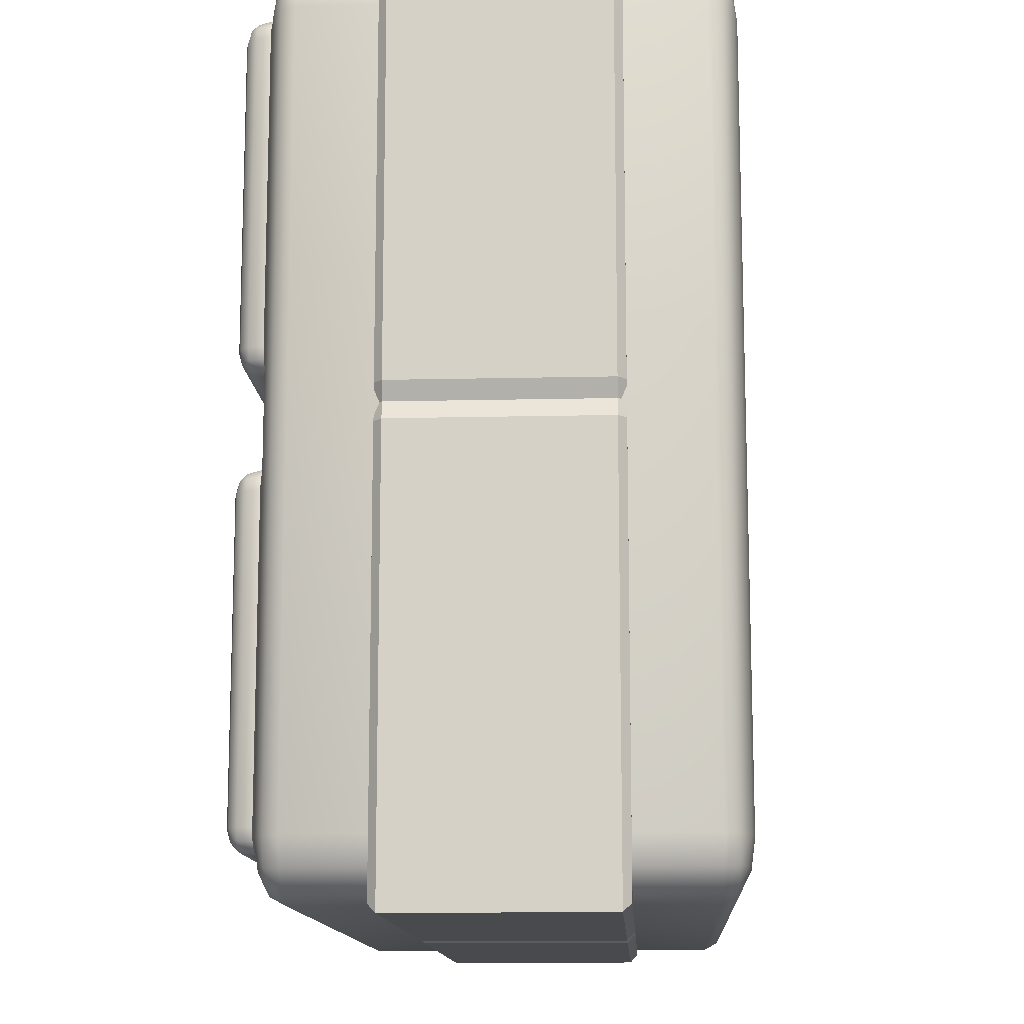
<metadata>
{"format":"obj","ext":"obj","renderer":"f3d","projection":"perspective","resolution":1024,"background":"white","views":[{"elev":-13.0,"azim":-86.9,"up":"+Z"}]}
</metadata>
<code>
o tileBrickA_small_Cube.2536
v 1.006 0.7562 -1.006
v 0.04014 0.7562 -1.006
v 0 0.7562 0
v 1.006 0.7562 -0.04014
v 0.04014 0.7379 -1.025
v 0.04014 0.2621 -1.025
v 0 0.2621 -1.007
v 0 0.7379 -1.007
v -1.025 0.2621 -0.04014
v -1.025 0.7379 -0.04014
v -1.025 0.7379 -1.025
v -1.025 0.2621 -1.025
v -1.006 0.7562 0.04014
v -1.006 0.7562 1.006
v -0.04014 0.7562 1.006
v 1.025 0.7379 -1.025
v 1.025 0.2621 -1.025
v -1.006 0.2437 0.04014
v 0 0.2437 0
v -0.04014 0.2437 1.006
v -1.006 0.2437 1.006
v 1.006 0.7562 0.04014
v 0.04014 0.7562 1.006
v 1.006 0.7562 1.006
v -0.04014 0.2621 1.025
v -0.04014 0.7379 1.025
v -1.025 0.7379 1.025
v -1.025 0.2621 1.025
v 1.025 0.7379 -0.04014
v 1.025 0.2621 -0.04014
v -0.04014 0.7562 -1.006
v -1.006 0.7562 -1.006
v -1.006 0.7562 -0.04014
v 1.025 0.2621 0.04014
v 1.025 0.7379 0.04014
v 1.025 0.7379 1.025
v 1.025 0.2621 1.025
v 1.006 0.2437 0.04014
v 1.006 0.2437 1.006
v 0.04014 0.2437 1.006
v 0.04014 0.2437 -1.006
v 1.006 0.2437 -1.006
v 1.006 0.2437 -0.04014
v 0.04014 0.7379 1.025
v 0.04014 0.2621 1.025
v -1.006 0.2437 -1.006
v -0.04014 0.2437 -1.006
v -1.006 0.2437 -0.04014
v 0 0.7562 0.9879
v -0.988 0.2437 0
v 0 0.7379 1.007
v 0 0.2621 1.007
v 0 0.2437 0.9881
v 0 0.2437 -0.9879
v 0 0.7562 -0.9881
v -0.04014 0.2621 -1.025
v -0.04014 0.7379 -1.025
v -1.007 0.7379 0
v -1.007 0.2621 0
v -1.025 0.2621 0.04014
v -1.025 0.7379 0.04014
v -0.988 0.7562 0
v 0.988 0.7562 0
v 1.007 0.7379 0
v 1.007 0.2621 0
v 0.988 0.2437 0
v 0.1458 1 -0.1
v 0.1458 1.006 -0.1
v -0.8458 1.006 -0.1
v -0.8458 1 -0.1
v 0.2 1 -0.8458
v 0.2 1.006 -0.8458
v 0.2 1.006 -0.1542
v 0.2 1 -0.1542
v -0.4 1 0.1542
v -0.4 1.006 0.1542
v -0.4 1.006 0.8458
v -0.4 1 0.8458
v 0.1458 1.06 -0.8458
v -0.8458 1.06 -0.8458
v -0.8458 1.06 -0.1542
v 0.1458 1.06 -0.1542
v -0.9 1 -0.1542
v -0.9 1.006 -0.1542
v -0.9 1.006 -0.8458
v -0.9 1 -0.8458
v -0.8458 1 -0.9
v -0.8458 1.006 -0.9
v 0.1458 1.006 -0.9
v 0.1458 1 -0.9
v -0.4542 1 0.9
v -0.4542 1.006 0.9
v -0.8458 1.006 0.9
v -0.8458 1 0.9
v -0.4542 1.06 0.1542
v -0.8458 1.06 0.1542
v -0.8458 1.06 0.8458
v -0.4542 1.06 0.8458
v 0.4 1 -0.8458
v 0.4073 1 -0.8729
v 0.4271 1 -0.8927
v 0.4542 1 -0.9
v 0.8458 1 -0.9
v 0.8729 1 -0.8927
v 0.8927 1 -0.8729
v 0.9 1 -0.8458
v 0.9 1 -0.1542
v 0.8927 1 -0.1271
v 0.8729 1 -0.1073
v 0.8458 1 -0.1
v 0.4542 1 -0.1
v 0.4271 1 -0.1073
v 0.4073 1 -0.1271
v 0.4 1 -0.1542
v -0.9 1 0.8458
v -0.9 1.006 0.8458
v -0.9 1.006 0.1542
v -0.9 1 0.1542
v -0.8927 1 0.1271
v -0.8729 1 0.1073
v -0.8458 1 0.1
v -0.4542 1 0.1
v -0.4271 1 0.1073
v -0.4073 1 0.1271
v -0.4073 1 0.8729
v -0.4271 1 0.8927
v -0.8729 1 0.8927
v -0.8927 1 0.8729
v -0.8458 1.006 0.1
v -0.4542 1.006 0.1
v 0.8458 1.006 -0.1
v 0.4542 1.006 -0.1
v 0.9 1.006 -0.8458
v 0.9 1.006 -0.1542
v 0.9 1 0.1542
v 0.9 1.006 0.1542
v 0.9 1.006 0.8458
v 0.9 1 0.8458
v 0.8458 1.06 -0.8458
v 0.4542 1.06 -0.8458
v 0.4542 1.06 -0.1542
v 0.8458 1.06 -0.1542
v 0.4 1.006 -0.1542
v 0.4 1.006 -0.8458
v 0.4542 1.006 -0.9
v 0.8458 1.006 -0.9
v 0.8458 1 0.9
v 0.8458 1.006 0.9
v -0.1458 1.006 0.9
v -0.1458 1 0.9
v 0.8458 1.06 0.1542
v -0.1458 1.06 0.1542
v -0.1458 1.06 0.8458
v 0.8458 1.06 0.8458
v -0.2 1 0.8458
v -0.2 1.006 0.8458
v -0.2 1.006 0.1542
v -0.2 1 0.1542
v -0.1927 1 0.1271
v -0.1729 1 0.1073
v -0.1458 1 0.1
v 0.8458 1 0.1
v 0.8729 1 0.1073
v 0.8927 1 0.1271
v 0.8927 1 0.8729
v 0.8729 1 0.8927
v -0.1729 1 0.8927
v -0.1927 1 0.8729
v -0.1458 1.006 0.1
v 0.8458 1.006 0.1
v -0.8458 1.033 -0.1072
v -0.8717 1.032 -0.1143
v -0.8729 1.006 -0.1072
v -0.8458 1.053 -0.1271
v -0.8717 1.046 -0.1283
v -0.8729 1.053 -0.1542
v -0.8928 1.033 -0.1542
v -0.8857 1.032 -0.1283
v -0.8928 1.006 -0.1271
v -0.8458 1.053 -0.8729
v -0.8717 1.046 -0.8717
v -0.8729 1.053 -0.8458
v -0.8458 1.033 -0.8928
v -0.8717 1.032 -0.8857
v -0.8729 1.006 -0.8928
v -0.8928 1.006 -0.8729
v -0.8857 1.032 -0.8717
v -0.8928 1.033 -0.8458
v 0.1458 1.053 -0.1271
v 0.1717 1.046 -0.1283
v 0.1729 1.053 -0.1542
v 0.1458 1.033 -0.1072
v 0.1717 1.032 -0.1143
v 0.1729 1.006 -0.1072
v 0.1928 1.006 -0.1271
v 0.1857 1.032 -0.1283
v 0.1928 1.033 -0.1542
v 0.1729 1.053 -0.8458
v 0.1717 1.046 -0.8717
v 0.1458 1.053 -0.8729
v 0.1928 1.033 -0.8458
v 0.1857 1.032 -0.8717
v 0.1928 1.006 -0.8729
v 0.1729 1.006 -0.8928
v 0.1717 1.032 -0.8857
v 0.1458 1.033 -0.8928
v -0.4271 1.053 0.1542
v -0.4283 1.046 0.1283
v -0.4542 1.053 0.1271
v -0.4072 1.033 0.1542
v -0.4143 1.032 0.1283
v -0.4072 1.006 0.1271
v -0.4271 1.006 0.1072
v -0.4283 1.032 0.1143
v -0.4542 1.033 0.1072
v -0.4271 1.006 0.8928
v -0.4283 1.032 0.8857
v -0.4542 1.033 0.8928
v -0.4072 1.006 0.8729
v -0.4143 1.032 0.8717
v -0.4072 1.033 0.8458
v -0.4271 1.053 0.8458
v -0.4283 1.046 0.8717
v -0.4542 1.053 0.8729
v -0.8458 1.053 0.1271
v -0.8717 1.046 0.1283
v -0.8729 1.053 0.1542
v -0.8458 1.033 0.1072
v -0.8717 1.032 0.1143
v -0.8729 1.006 0.1072
v -0.8928 1.006 0.1271
v -0.8857 1.032 0.1283
v -0.8928 1.033 0.1542
v -0.8729 1.053 0.8458
v -0.8717 1.046 0.8717
v -0.8458 1.053 0.8729
v -0.8928 1.033 0.8458
v -0.8857 1.032 0.8717
v -0.8928 1.006 0.8729
v -0.8729 1.006 0.8928
v -0.8717 1.032 0.8857
v -0.8458 1.033 0.8928
v 0.4542 1.033 -0.1072
v 0.4283 1.032 -0.1143
v 0.4271 1.006 -0.1072
v 0.4542 1.053 -0.1271
v 0.4283 1.046 -0.1283
v 0.4271 1.053 -0.1542
v 0.4072 1.033 -0.1542
v 0.4143 1.032 -0.1283
v 0.4072 1.006 -0.1271
v 0.4542 1.053 -0.8729
v 0.4283 1.046 -0.8717
v 0.4271 1.053 -0.8458
v 0.4542 1.033 -0.8928
v 0.4283 1.032 -0.8857
v 0.4271 1.006 -0.8928
v 0.4072 1.006 -0.8729
v 0.4143 1.032 -0.8717
v 0.4072 1.033 -0.8458
v 0.8458 1.053 -0.1271
v 0.8717 1.046 -0.1283
v 0.8729 1.053 -0.1542
v 0.8458 1.033 -0.1072
v 0.8717 1.032 -0.1143
v 0.8729 1.006 -0.1072
v 0.8928 1.006 -0.1271
v 0.8857 1.032 -0.1283
v 0.8928 1.033 -0.1542
v 0.8729 1.053 -0.8458
v 0.8717 1.046 -0.8717
v 0.8458 1.053 -0.8729
v 0.8928 1.033 -0.8458
v 0.8857 1.032 -0.8717
v 0.8928 1.006 -0.8729
v 0.8729 1.006 -0.8928
v 0.8717 1.032 -0.8857
v 0.8458 1.033 -0.8928
v 0.8729 1.053 0.1542
v 0.8717 1.046 0.1283
v 0.8458 1.053 0.1271
v 0.8928 1.033 0.1542
v 0.8857 1.032 0.1283
v 0.8928 1.006 0.1271
v 0.8729 1.006 0.1072
v 0.8717 1.032 0.1143
v 0.8458 1.033 0.1072
v 0.8729 1.006 0.8928
v 0.8717 1.032 0.8857
v 0.8458 1.033 0.8928
v 0.8928 1.006 0.8729
v 0.8857 1.032 0.8717
v 0.8928 1.033 0.8458
v 0.8729 1.053 0.8458
v 0.8717 1.046 0.8717
v 0.8458 1.053 0.8729
v -0.1458 1.053 0.1271
v -0.1717 1.046 0.1283
v -0.1729 1.053 0.1542
v -0.1458 1.033 0.1072
v -0.1717 1.032 0.1143
v -0.1729 1.006 0.1072
v -0.1928 1.006 0.1271
v -0.1857 1.032 0.1283
v -0.1928 1.033 0.1542
v -0.1729 1.053 0.8458
v -0.1717 1.046 0.8717
v -0.1458 1.053 0.8729
v -0.1928 1.033 0.8458
v -0.1857 1.032 0.8717
v -0.1928 1.006 0.8729
v -0.1729 1.006 0.8928
v -0.1717 1.032 0.8857
v -0.1458 1.033 0.8928
v -0.8729 1 -0.1073
v -0.8927 1 -0.1271
v -0.8729 1 -0.8927
v -0.8927 1 -0.8729
v 0.1927 1 -0.8729
v 0.1729 1 -0.8927
v 0.1729 1 -0.1073
v 0.1927 1 -0.1271
v -0.8693 1 0.8693
v 0.8693 1 0.8693
v 0.8693 1 -0.8693
v -0.8693 1 -0.8693
v -0.8693 0.9347 1
v -0.8693 0.9673 0.9825
v -0.9318 0.9659 0.9656
v -0.9346 0.9347 0.9825
v -0.8693 0.9913 0.9346
v -0.9318 0.9828 0.9318
v -0.9346 0.9913 0.8693
v -0.9825 0.9673 0.8693
v -0.9656 0.9659 0.9318
v -1 0.9347 0.8693
v -0.9825 0.9347 0.9346
v -1 0.9347 -0.8693
v -0.9825 0.9673 -0.8693
v -0.9656 0.9659 -0.9318
v -0.9825 0.9347 -0.9346
v -0.9346 0.9913 -0.8693
v -0.9318 0.9828 -0.9318
v -0.8693 0.9913 -0.9346
v -0.8693 0.9673 -0.9825
v -0.9318 0.9659 -0.9656
v -0.8693 0.9347 -1
v -0.9346 0.9347 -0.9825
v 0.8693 0.9347 1
v 0.9346 0.9347 0.9825
v 0.9318 0.9659 0.9656
v 0.8693 0.9673 0.9825
v 0.9825 0.9347 0.9346
v 0.9656 0.9659 0.9318
v 1 0.9347 0.8693
v 0.9825 0.9673 0.8693
v 0.9346 0.9913 0.8693
v 0.9318 0.9828 0.9318
v 0.8693 0.9913 0.9346
v 1 0.9347 -0.8693
v 0.9825 0.9347 -0.9346
v 0.9656 0.9659 -0.9318
v 0.9825 0.9673 -0.8693
v 0.9346 0.9347 -0.9825
v 0.9318 0.9659 -0.9656
v 0.8693 0.9347 -1
v 0.8693 0.9673 -0.9825
v 0.8693 0.9913 -0.9346
v 0.9318 0.9828 -0.9318
v 0.9346 0.9913 -0.8693
v -0.8693 0.06534 1
v 0.8693 0.06534 1
v 0.8693 -0 0.8693
v -0.8693 -0 0.8693
v -0.8693 0 -0.8693
v 0.8693 0 -0.8693
v 1 0.06534 -0.8693
v 0.9825 0.06534 -0.9346
v 0.9346 0.06534 -0.9825
v 0.8693 0.06534 -1
v -0.8693 0.008729 0.9346
v -0.9318 0.01721 0.9318
v -0.9346 0.008729 0.8693
v -0.8693 0.03271 0.9825
v -0.9318 0.03409 0.9656
v -0.9346 0.06534 0.9825
v -0.9825 0.06534 0.9346
v -0.9656 0.03409 0.9318
v -1 0.06534 0.8693
v -0.9825 0.03271 0.8693
v -1 0.06534 -0.8693
v -0.9825 0.06534 -0.9346
v -0.9656 0.03409 -0.9318
v -0.9825 0.03271 -0.8693
v -0.9346 0.06534 -0.9825
v -0.9318 0.03409 -0.9656
v -0.8693 0.06534 -1
v -0.8693 0.03271 -0.9825
v -0.8693 0.008729 -0.9346
v -0.9318 0.01721 -0.9318
v -0.9346 0.008729 -0.8693
v 1 0.06534 0.8693
v 0.9825 0.06534 0.9346
v 0.9656 0.03409 0.9318
v 0.9825 0.03271 0.8693
v 0.9346 0.06534 0.9825
v 0.9318 0.03409 0.9656
v 0.8693 0.03271 0.9825
v 0.8693 0.008729 0.9346
v 0.9318 0.01721 0.9318
v 0.9346 0.008729 0.8693
v 0.8693 0.008729 -0.9346
v 0.9318 0.01721 -0.9318
v 0.9346 0.008729 -0.8693
v 0.8693 0.03271 -0.9825
v 0.9318 0.03409 -0.9656
v 0.9656 0.03409 -0.9318
v 0.9825 0.03271 -0.8693
f 2 4 1
f 6 8 5
f 10 12 9
f 13 15 3
f 5 17 6
f 18 20 21
f 22 23 24
f 26 28 25
f 16 30 17
f 31 33 3
f 35 37 34
f 38 40 19
f 41 43 19
f 36 45 37
f 47 48 46
f 3 49 23
f 19 18 50
f 52 44 51
f 3 15 49
f 19 53 20
f 25 51 26
f 41 19 54
f 31 3 55
f 55 3 2
f 19 40 53
f 54 19 47
f 7 57 8
f 59 61 58
f 62 3 33
f 3 63 4
f 65 29 64
f 13 3 62
f 3 22 63
f 34 64 35
f 38 19 66
f 66 19 43
f 19 50 48
f 9 58 10
f 11 56 12
f 51 15 26
f 51 23 49
f 52 40 45
f 52 20 53
f 2 8 55
f 41 7 6
f 31 8 57
f 47 7 54
f 59 18 60
f 59 48 50
f 64 22 35
f 64 4 63
f 58 13 62
f 58 33 10
f 65 38 66
f 65 43 30
f 9 46 48
f 56 46 12
f 32 57 11
f 6 42 41
f 30 42 17
f 1 5 2
f 29 1 4
f 10 32 11
f 39 45 40
f 24 44 36
f 60 21 28
f 25 21 20
f 34 39 38
f 14 26 15
f 61 14 13
f 35 24 36
f 27 60 28
f 2 3 4
f 6 7 8
f 10 11 12
f 13 14 15
f 5 16 17
f 18 19 20
f 22 3 23
f 26 27 28
f 16 29 30
f 31 32 33
f 35 36 37
f 38 39 40
f 41 42 43
f 36 44 45
f 47 19 48
f 52 45 44
f 25 52 51
f 7 56 57
f 59 60 61
f 65 30 29
f 34 65 64
f 9 59 58
f 11 57 56
f 51 49 15
f 51 44 23
f 52 53 40
f 52 25 20
f 2 5 8
f 41 54 7
f 31 55 8
f 47 56 7
f 59 50 18
f 59 9 48
f 64 63 22
f 64 29 4
f 58 61 13
f 58 62 33
f 65 34 38
f 65 66 43
f 9 12 46
f 56 47 46
f 32 31 57
f 6 17 42
f 30 43 42
f 1 16 5
f 29 16 1
f 10 33 32
f 39 37 45
f 24 23 44
f 60 18 21
f 25 28 21
f 34 37 39
f 14 27 26
f 61 27 14
f 35 22 24
f 27 61 60
f 68 70 67
f 72 74 71
f 76 78 75
f 80 82 79
f 84 86 83
f 88 90 87
f 92 94 91
f 96 98 95
f 107 110 114
f 116 118 115
f 78 91 115
f 129 122 121
f 131 111 110
f 133 107 106
f 136 138 135
f 140 142 139
f 143 99 114
f 145 103 102
f 148 150 147
f 152 154 151
f 156 158 155
f 150 155 161
f 169 162 161
f 171 173 69
f 171 175 172
f 176 174 81
f 177 175 176
f 179 177 84
f 173 178 179
f 172 175 178
f 180 182 80
f 183 181 180
f 185 183 88
f 185 187 184
f 188 186 85
f 182 187 188
f 181 184 187
f 189 191 82
f 189 193 190
f 194 192 68
f 195 193 194
f 197 195 73
f 191 196 197
f 190 193 196
f 198 200 79
f 198 202 199
f 203 201 72
f 204 202 203
f 206 204 89
f 206 199 205
f 199 202 205
f 207 209 95
f 207 211 208
f 212 210 76
f 213 211 212
f 215 213 130
f 209 214 215
f 208 211 214
f 216 218 92
f 216 220 217
f 221 219 77
f 222 220 221
f 224 222 98
f 218 223 224
f 217 220 223
f 225 227 96
f 225 229 226
f 230 228 129
f 230 232 229
f 233 231 117
f 233 226 232
f 226 229 232
f 234 236 97
f 237 235 234
f 239 237 116
f 240 238 239
f 242 240 93
f 242 235 241
f 235 238 241
f 243 245 132
f 246 244 243
f 248 246 141
f 248 250 247
f 251 249 143
f 245 250 251
f 244 247 250
f 252 254 140
f 255 253 252
f 257 255 145
f 257 259 256
f 260 258 144
f 254 259 260
f 253 256 259
f 261 263 142
f 264 262 261
f 266 264 131
f 267 265 266
f 269 267 134
f 269 262 268
f 262 265 268
f 270 272 139
f 273 271 270
f 275 273 133
f 275 277 274
f 278 276 146
f 272 277 278
f 271 274 277
f 279 281 151
f 282 280 279
f 284 282 136
f 285 283 284
f 287 285 170
f 287 280 286
f 280 283 286
f 288 290 148
f 288 292 289
f 293 291 137
f 294 292 293
f 296 294 154
f 290 295 296
f 289 292 295
f 297 299 152
f 297 301 298
f 302 300 169
f 303 301 302
f 305 303 157
f 299 304 305
f 298 301 304
f 306 308 153
f 306 310 307
f 311 309 156
f 312 310 311
f 314 312 149
f 314 307 313
f 307 310 313
f 70 173 315
f 315 179 316
f 179 83 316
f 80 176 81
f 182 177 176
f 188 84 177
f 87 185 88
f 185 318 186
f 186 86 85
f 79 180 80
f 200 183 180
f 206 88 183
f 71 203 72
f 203 320 204
f 204 90 89
f 82 198 79
f 191 201 198
f 197 72 201
f 67 194 68
f 321 195 194
f 195 74 73
f 81 189 82
f 174 192 189
f 171 68 192
f 97 224 98
f 236 218 224
f 242 92 218
f 98 207 95
f 222 210 207
f 221 76 210
f 75 212 76
f 124 213 212
f 213 122 130
f 95 225 96
f 209 228 225
f 215 129 228
f 121 230 129
f 230 119 231
f 231 118 117
f 94 240 127
f 240 128 127
f 239 115 128
f 96 234 97
f 227 237 234
f 233 116 237
f 91 216 92
f 216 125 219
f 219 78 77
f 111 245 112
f 245 113 112
f 251 114 113
f 140 248 141
f 254 249 248
f 260 143 249
f 102 257 145
f 257 100 258
f 258 99 144
f 139 252 140
f 272 255 252
f 278 145 255
f 106 275 133
f 105 276 275
f 276 103 146
f 142 270 139
f 263 273 270
f 269 133 273
f 110 266 131
f 266 108 267
f 267 107 134
f 141 261 142
f 246 264 261
f 243 131 264
f 153 296 154
f 308 290 296
f 314 148 290
f 154 279 151
f 294 282 279
f 293 136 282
f 135 284 136
f 164 285 284
f 285 162 170
f 151 297 152
f 281 300 297
f 287 169 300
f 161 302 169
f 160 303 302
f 303 158 157
f 150 312 167
f 167 311 168
f 311 155 168
f 152 306 153
f 299 309 306
f 305 156 309
f 147 288 148
f 288 165 291
f 291 138 137
f 70 83 87
f 68 69 70
f 72 73 74
f 76 77 78
f 80 81 82
f 84 85 86
f 88 89 90
f 92 93 94
f 96 97 98
f 114 99 106
f 99 100 102
f 100 101 102
f 102 103 106
f 103 104 106
f 104 105 106
f 106 107 114
f 107 108 110
f 108 109 110
f 110 111 114
f 111 112 114
f 112 113 114
f 99 102 106
f 116 117 118
f 115 118 75
f 118 119 121
f 119 120 121
f 121 122 75
f 122 123 75
f 123 124 75
f 75 78 115
f 78 125 91
f 125 126 91
f 91 94 115
f 94 127 115
f 127 128 115
f 118 121 75
f 129 130 122
f 131 132 111
f 133 134 107
f 136 137 138
f 140 141 142
f 143 144 99
f 145 146 103
f 148 149 150
f 152 153 154
f 156 157 158
f 155 158 161
f 158 159 161
f 159 160 161
f 161 162 147
f 162 163 135
f 163 164 135
f 135 138 147
f 138 165 147
f 165 166 147
f 147 150 161
f 150 167 155
f 167 168 155
f 162 135 147
f 169 170 162
f 171 172 173
f 171 174 175
f 176 175 174
f 177 178 175
f 179 178 177
f 173 172 178
f 180 181 182
f 183 184 181
f 185 184 183
f 185 186 187
f 188 187 186
f 182 181 187
f 189 190 191
f 189 192 193
f 194 193 192
f 195 196 193
f 197 196 195
f 191 190 196
f 198 199 200
f 198 201 202
f 203 202 201
f 204 205 202
f 206 205 204
f 206 200 199
f 207 208 209
f 207 210 211
f 212 211 210
f 213 214 211
f 215 214 213
f 209 208 214
f 216 217 218
f 216 219 220
f 221 220 219
f 222 223 220
f 224 223 222
f 218 217 223
f 225 226 227
f 225 228 229
f 230 229 228
f 230 231 232
f 233 232 231
f 233 227 226
f 234 235 236
f 237 238 235
f 239 238 237
f 240 241 238
f 242 241 240
f 242 236 235
f 243 244 245
f 246 247 244
f 248 247 246
f 248 249 250
f 251 250 249
f 245 244 250
f 252 253 254
f 255 256 253
f 257 256 255
f 257 258 259
f 260 259 258
f 254 253 259
f 261 262 263
f 264 265 262
f 266 265 264
f 267 268 265
f 269 268 267
f 269 263 262
f 270 271 272
f 273 274 271
f 275 274 273
f 275 276 277
f 278 277 276
f 272 271 277
f 279 280 281
f 282 283 280
f 284 283 282
f 285 286 283
f 287 286 285
f 287 281 280
f 288 289 290
f 288 291 292
f 293 292 291
f 294 295 292
f 296 295 294
f 290 289 295
f 297 298 299
f 297 300 301
f 302 301 300
f 303 304 301
f 305 304 303
f 299 298 304
f 306 307 308
f 306 309 310
f 311 310 309
f 312 313 310
f 314 313 312
f 314 308 307
f 70 69 173
f 315 173 179
f 179 84 83
f 80 182 176
f 182 188 177
f 188 85 84
f 87 317 185
f 185 317 318
f 186 318 86
f 79 200 180
f 200 206 183
f 206 89 88
f 71 319 203
f 203 319 320
f 204 320 90
f 82 191 198
f 191 197 201
f 197 73 72
f 67 321 194
f 321 322 195
f 195 322 74
f 81 174 189
f 174 171 192
f 171 69 68
f 97 236 224
f 236 242 218
f 242 93 92
f 98 222 207
f 222 221 210
f 221 77 76
f 75 124 212
f 124 123 213
f 213 123 122
f 95 209 225
f 209 215 228
f 215 130 129
f 121 120 230
f 230 120 119
f 231 119 118
f 94 93 240
f 240 239 128
f 239 116 115
f 96 227 234
f 227 233 237
f 233 117 116
f 91 126 216
f 216 126 125
f 219 125 78
f 111 132 245
f 245 251 113
f 251 143 114
f 140 254 248
f 254 260 249
f 260 144 143
f 102 101 257
f 257 101 100
f 258 100 99
f 139 272 252
f 272 278 255
f 278 146 145
f 106 105 275
f 105 104 276
f 276 104 103
f 142 263 270
f 263 269 273
f 269 134 133
f 110 109 266
f 266 109 108
f 267 108 107
f 141 246 261
f 246 243 264
f 243 132 131
f 153 308 296
f 308 314 290
f 314 149 148
f 154 294 279
f 294 293 282
f 293 137 136
f 135 164 284
f 164 163 285
f 285 163 162
f 151 281 297
f 281 287 300
f 287 170 169
f 161 160 302
f 160 159 303
f 303 159 158
f 150 149 312
f 167 312 311
f 311 156 155
f 152 299 306
f 299 305 309
f 305 157 156
f 147 166 288
f 288 166 165
f 291 165 138
f 83 86 87
f 86 318 87
f 318 317 87
f 87 90 67
f 90 320 71
f 320 319 71
f 71 74 67
f 74 322 67
f 322 321 67
f 67 70 87
f 70 315 83
f 315 316 83
f 90 71 67
f 324 326 323
f 328 330 327
f 331 329 328
f 323 332 331
f 333 335 332
f 337 334 336
f 337 329 335
f 329 332 335
f 339 341 338
f 342 340 339
f 326 343 342
f 344 346 343
f 348 345 347
f 348 340 346
f 340 343 346
f 350 352 349
f 350 354 351
f 356 353 355
f 357 354 356
f 324 358 357
f 359 351 358
f 351 354 358
f 361 363 360
f 361 365 362
f 367 364 366
f 368 365 367
f 325 369 368
f 370 362 369
f 362 365 369
f 325 344 326
f 368 345 344
f 367 347 345
f 326 333 323
f 342 334 333
f 339 336 334
f 324 370 325
f 357 363 370
f 356 360 363
f 323 359 324
f 331 352 359
f 328 349 352
f 371 349 327
f 374 376 373
f 377 361 360
f 379 366 364
f 374 382 383
f 381 385 382
f 386 384 371
f 387 385 386
f 390 387 389
f 383 388 390
f 382 385 388
f 392 394 391
f 395 393 392
f 398 395 397
f 399 396 398
f 375 400 399
f 401 393 400
f 393 396 400
f 403 405 402
f 406 404 403
f 408 406 372
f 409 407 408
f 373 410 409
f 411 404 410
f 404 407 410
f 376 413 414
f 412 416 413
f 379 415 380
f 378 416 379
f 418 378 377
f 414 417 418
f 413 416 417
f 376 411 373
f 414 405 411
f 405 377 402
f 373 381 374
f 409 384 381
f 408 371 384
f 402 360 355
f 378 364 361
f 392 338 341
f 375 412 376
f 399 415 412
f 398 380 415
f 374 401 375
f 383 394 401
f 394 389 391
f 403 355 353
f 406 353 350
f 372 350 349
f 395 341 348
f 397 348 347
f 387 330 337
f 389 337 336
f 391 336 338
f 386 327 330
f 380 347 366
f 324 325 326
f 328 329 330
f 331 332 329
f 323 333 332
f 333 334 335
f 337 335 334
f 337 330 329
f 339 340 341
f 342 343 340
f 326 344 343
f 344 345 346
f 348 346 345
f 348 341 340
f 350 351 352
f 350 353 354
f 356 354 353
f 357 358 354
f 324 359 358
f 359 352 351
f 361 362 363
f 361 364 365
f 367 365 364
f 368 369 365
f 325 370 369
f 370 363 362
f 325 368 344
f 368 367 345
f 367 366 347
f 326 342 333
f 342 339 334
f 339 338 336
f 324 357 370
f 357 356 363
f 356 355 360
f 323 331 359
f 331 328 352
f 328 327 349
f 371 372 349
f 374 375 376
f 377 378 361
f 379 380 366
f 374 381 382
f 381 384 385
f 386 385 384
f 387 388 385
f 390 388 387
f 383 382 388
f 392 393 394
f 395 396 393
f 398 396 395
f 399 400 396
f 375 401 400
f 401 394 393
f 403 404 405
f 406 407 404
f 408 407 406
f 409 410 407
f 373 411 410
f 411 405 404
f 376 412 413
f 412 415 416
f 379 416 415
f 378 417 416
f 418 417 378
f 414 413 417
f 376 414 411
f 414 418 405
f 405 418 377
f 373 409 381
f 409 408 384
f 408 372 371
f 402 377 360
f 378 379 364
f 392 391 338
f 375 399 412
f 399 398 415
f 398 397 380
f 374 383 401
f 383 390 394
f 394 390 389
f 403 402 355
f 406 403 353
f 372 406 350
f 395 392 341
f 397 395 348
f 387 386 330
f 389 387 337
f 391 389 336
f 386 371 327
f 380 397 347

</code>
